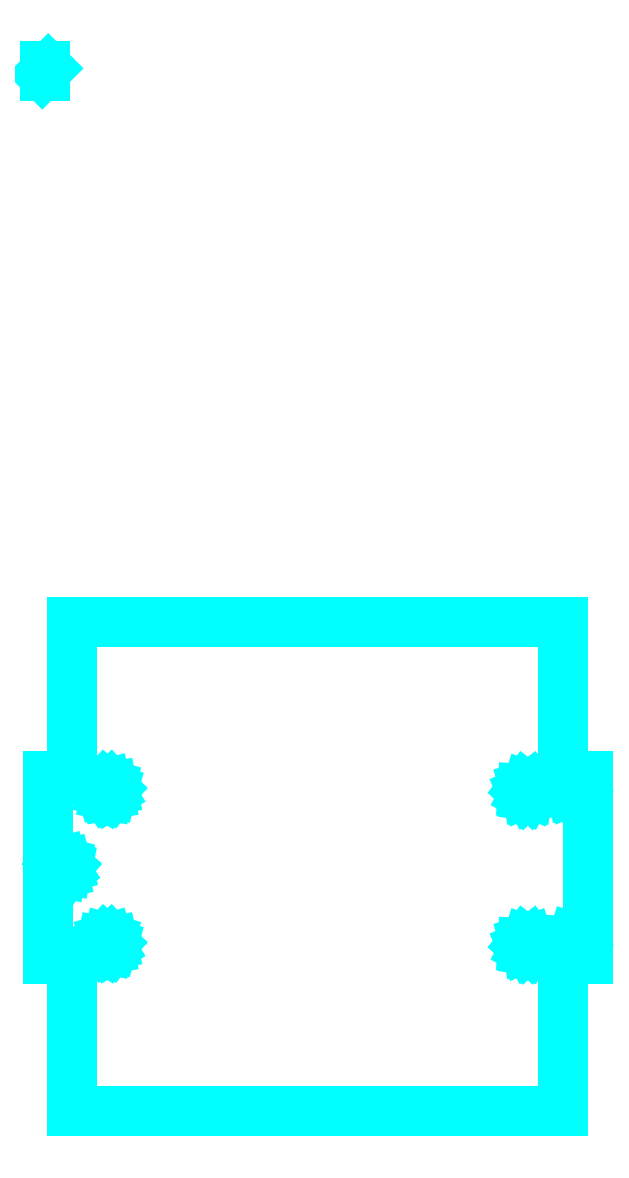
<metadata>
{"format":"dxf","ext":"dxf","renderer":"ezdxf+matplotlib","layout":"modelspace","background":"white","min_lineweight":24,"dpi":150}
</metadata>
<code>
0
SECTION
2
ENTITIES
0
LINE
8
Layer 1
10
0.8467
20
29.07
30
0
11
-0.8467
21
27.38
31
0
0
LINE
8
Layer 1
10
0
20
29.63
30
0
11
0
21
26.81
31
0
0
LINE
8
0
10
19.3
20
-220.7
30
0
11
19.14
21
-219.8
31
0
0
LINE
8
0
10
19.14
20
-219.8
30
0
11
18.55
21
-219.2
31
0
0
LINE
8
0
10
18.55
20
-219.2
30
0
11
17.71
21
-219
31
0
0
LINE
8
0
10
17.71
20
-219
30
0
11
16.87
21
-219.2
31
0
0
LINE
8
0
10
16.87
20
-219.2
30
0
11
16.28
21
-219.8
31
0
0
LINE
8
0
10
16.28
20
-219.8
30
0
11
16.11
21
-220.7
31
0
0
LINE
8
0
10
16.11
20
-220.7
30
0
11
16.28
21
-221.3
31
0
0
LINE
8
0
10
16.28
20
-221.3
30
0
11
16.63
21
-221.7
31
0
0
LINE
8
0
10
16.63
20
-221.7
30
0
11
17.12
21
-222.1
31
0
0
LINE
8
0
10
17.12
20
-222.1
30
0
11
17.71
21
-222.2
31
0
0
LINE
8
0
10
17.71
20
-222.2
30
0
11
18.3
21
-222.1
31
0
0
LINE
8
0
10
18.3
20
-222.1
30
0
11
18.79
21
-221.7
31
0
0
LINE
8
0
10
18.79
20
-221.7
30
0
11
19.14
21
-221.3
31
0
0
LINE
8
0
10
19.14
20
-221.3
30
0
11
19.3
21
-220.7
31
0
0
LINE
8
0
10
19.3
20
-220.7
30
0
11
19.3
21
-220.7
31
0
0
LINE
8
0
10
19.3
20
-176.7
30
0
11
19.14
21
-175.8
31
0
0
LINE
8
0
10
19.14
20
-175.8
30
0
11
18.55
21
-175.2
31
0
0
LINE
8
0
10
18.55
20
-175.2
30
0
11
17.71
21
-174.9
31
0
0
LINE
8
0
10
17.71
20
-174.9
30
0
11
16.87
21
-175.2
31
0
0
LINE
8
0
10
16.87
20
-175.2
30
0
11
16.28
21
-175.8
31
0
0
LINE
8
0
10
16.28
20
-175.8
30
0
11
16.11
21
-176.7
31
0
0
LINE
8
0
10
16.11
20
-176.7
30
0
11
16.28
21
-177.2
31
0
0
LINE
8
0
10
16.28
20
-177.2
30
0
11
16.63
21
-177.7
31
0
0
LINE
8
0
10
16.63
20
-177.7
30
0
11
17.12
21
-178
31
0
0
LINE
8
0
10
17.12
20
-178
30
0
11
17.71
21
-178.1
31
0
0
LINE
8
0
10
17.71
20
-178.1
30
0
11
18.3
21
-178
31
0
0
LINE
8
0
10
18.3
20
-178
30
0
11
18.79
21
-177.7
31
0
0
LINE
8
0
10
18.79
20
-177.7
30
0
11
19.14
21
-177.2
31
0
0
LINE
8
0
10
19.14
20
-177.2
30
0
11
19.3
21
-176.7
31
0
0
LINE
8
0
10
19.3
20
-176.7
30
0
11
19.3
21
-176.7
31
0
0
LINE
8
0
10
152.1
20
-176.7
30
0
11
152.1
21
-175.7
31
0
0
LINE
8
0
10
152.1
20
-175.7
30
0
11
151.5
21
-175
31
0
0
LINE
8
0
10
151.5
20
-175
30
0
11
150.6
21
-174.7
31
0
0
LINE
8
0
10
150.6
20
-174.7
30
0
11
149.7
21
-175
31
0
0
LINE
8
0
10
149.7
20
-175
30
0
11
149.1
21
-175.7
31
0
0
LINE
8
0
10
149.1
20
-175.7
30
0
11
149
21
-176.7
31
0
0
LINE
8
0
10
149
20
-176.7
30
0
11
149.2
21
-177.2
31
0
0
LINE
8
0
10
149.2
20
-177.2
30
0
11
149.6
21
-177.5
31
0
0
LINE
8
0
10
149.6
20
-177.5
30
0
11
150
21
-177.8
31
0
0
LINE
8
0
10
150
20
-177.8
30
0
11
150.6
21
-177.9
31
0
0
LINE
8
0
10
150.6
20
-177.9
30
0
11
151.1
21
-177.8
31
0
0
LINE
8
0
10
151.1
20
-177.8
30
0
11
151.6
21
-177.5
31
0
0
LINE
8
0
10
151.6
20
-177.5
30
0
11
151.9
21
-177.2
31
0
0
LINE
8
0
10
151.9
20
-177.2
30
0
11
152.1
21
-176.7
31
0
0
LINE
8
0
10
152.1
20
-176.7
30
0
11
152.1
21
-176.7
31
0
0
LINE
8
0
10
6.322
20
-198.7
30
0
11
6.106
21
-197.9
31
0
0
LINE
8
0
10
6.106
20
-197.9
30
0
11
5.517
21
-197.3
31
0
0
LINE
8
0
10
5.517
20
-197.3
30
0
11
4.713
21
-197.1
31
0
0
LINE
8
0
10
4.713
20
-197.1
30
0
11
3.909
21
-197.3
31
0
0
LINE
8
0
10
3.909
20
-197.3
30
0
11
3.32
21
-197.9
31
0
0
LINE
8
0
10
3.32
20
-197.9
30
0
11
3.104
21
-198.7
31
0
0
LINE
8
0
10
3.104
20
-198.7
30
0
11
3.231
21
-199.3
31
0
0
LINE
8
0
10
3.231
20
-199.3
30
0
11
3.576
21
-199.8
31
0
0
LINE
8
0
10
3.576
20
-199.8
30
0
11
4.087
21
-200.2
31
0
0
LINE
8
0
10
4.087
20
-200.2
30
0
11
4.713
21
-200.3
31
0
0
LINE
8
0
10
4.713
20
-200.3
30
0
11
5.339
21
-200.2
31
0
0
LINE
8
0
10
5.339
20
-200.2
30
0
11
5.851
21
-199.8
31
0
0
LINE
8
0
10
5.851
20
-199.8
30
0
11
6.195
21
-199.3
31
0
0
LINE
8
0
10
6.195
20
-199.3
30
0
11
6.322
21
-198.7
31
0
0
LINE
8
0
10
6.322
20
-198.7
30
0
11
6.322
21
-198.7
31
0
0
LINE
8
0
10
152.1
20
-220.7
30
0
11
152.1
21
-219.7
31
0
0
LINE
8
0
10
152.1
20
-219.7
30
0
11
151.5
21
-219
31
0
0
LINE
8
0
10
151.5
20
-219
30
0
11
150.6
21
-218.7
31
0
0
LINE
8
0
10
150.6
20
-218.7
30
0
11
149.7
21
-219
31
0
0
LINE
8
0
10
149.7
20
-219
30
0
11
149.1
21
-219.7
31
0
0
LINE
8
0
10
149.1
20
-219.7
30
0
11
149
21
-220.7
31
0
0
LINE
8
0
10
149
20
-220.7
30
0
11
149.2
21
-221.2
31
0
0
LINE
8
0
10
149.2
20
-221.2
30
0
11
149.6
21
-221.6
31
0
0
LINE
8
0
10
149.6
20
-221.6
30
0
11
150
21
-221.8
31
0
0
LINE
8
0
10
150
20
-221.8
30
0
11
150.6
21
-221.9
31
0
0
LINE
8
0
10
150.6
20
-221.9
30
0
11
151.1
21
-221.8
31
0
0
LINE
8
0
10
151.1
20
-221.8
30
0
11
151.6
21
-221.6
31
0
0
LINE
8
0
10
151.6
20
-221.6
30
0
11
151.9
21
-221.2
31
0
0
LINE
8
0
10
151.9
20
-221.2
30
0
11
152.1
21
-220.7
31
0
0
LINE
8
0
10
152.1
20
-220.7
30
0
11
152.1
21
-220.7
31
0
0
LINE
8
0
10
154.7
20
-224.9
30
0
11
147.6
21
-224.9
31
0
0
LINE
8
0
10
154.7
20
-172.7
30
0
11
154.7
21
-224.9
31
0
0
LINE
8
0
10
147.6
20
-172.7
30
0
11
154.7
21
-172.7
31
0
0
LINE
8
0
10
147.6
20
-128.7
30
0
11
147.6
21
-172.7
31
0
0
LINE
8
0
10
7.705
20
-128.7
30
0
11
147.6
21
-128.7
31
0
0
LINE
8
0
10
7.705
20
-172.7
30
0
11
7.705
21
-128.7
31
0
0
LINE
8
0
10
0.714
20
-172.7
30
0
11
7.705
21
-172.7
31
0
0
LINE
8
0
10
0.714
20
-224.9
30
0
11
0.714
21
-172.7
31
0
0
LINE
8
0
10
7.705
20
-224.9
30
0
11
0.714
21
-224.9
31
0
0
LINE
8
0
10
7.705
20
-268.1
30
0
11
7.705
21
-224.9
31
0
0
LINE
8
0
10
147.6
20
-268.1
30
0
11
7.705
21
-268.1
31
0
0
LINE
8
0
10
147.6
20
-224.9
30
0
11
147.6
21
-268.1
31
0
0
LINE
8
0
10
139.1
20
-177.2
30
0
11
139.1
21
-176.3
31
0
0
LINE
8
0
10
139.1
20
-176.3
30
0
11
138.5
21
-175.5
31
0
0
LINE
8
0
10
138.5
20
-175.5
30
0
11
137.6
21
-175.2
31
0
0
LINE
8
0
10
137.6
20
-175.2
30
0
11
136.7
21
-175.5
31
0
0
LINE
8
0
10
136.7
20
-175.5
30
0
11
136.1
21
-176.3
31
0
0
LINE
8
0
10
136.1
20
-176.3
30
0
11
136
21
-177.2
31
0
0
LINE
8
0
10
136
20
-177.2
30
0
11
136.2
21
-177.7
31
0
0
LINE
8
0
10
136.2
20
-177.7
30
0
11
136.6
21
-178.1
31
0
0
LINE
8
0
10
136.6
20
-178.1
30
0
11
137.1
21
-178.4
31
0
0
LINE
8
0
10
137.1
20
-178.4
30
0
11
137.6
21
-178.4
31
0
0
LINE
8
0
10
137.6
20
-178.4
30
0
11
138.1
21
-178.4
31
0
0
LINE
8
0
10
138.1
20
-178.4
30
0
11
138.6
21
-178.1
31
0
0
LINE
8
0
10
138.6
20
-178.1
30
0
11
138.9
21
-177.7
31
0
0
LINE
8
0
10
138.9
20
-177.7
30
0
11
139.1
21
-177.2
31
0
0
LINE
8
0
10
139.1
20
-177.2
30
0
11
139.1
21
-177.2
31
0
0
LINE
8
0
10
139.1
20
-221.3
30
0
11
139.1
21
-220.3
31
0
0
LINE
8
0
10
139.1
20
-220.3
30
0
11
138.5
21
-219.6
31
0
0
LINE
8
0
10
138.5
20
-219.6
30
0
11
137.6
21
-219.3
31
0
0
LINE
8
0
10
137.6
20
-219.3
30
0
11
136.7
21
-219.6
31
0
0
LINE
8
0
10
136.7
20
-219.6
30
0
11
136.1
21
-220.3
31
0
0
LINE
8
0
10
136.1
20
-220.3
30
0
11
136
21
-221.3
31
0
0
LINE
8
0
10
136
20
-221.3
30
0
11
136.2
21
-221.8
31
0
0
LINE
8
0
10
136.2
20
-221.8
30
0
11
136.6
21
-222.1
31
0
0
LINE
8
0
10
136.6
20
-222.1
30
0
11
137.1
21
-222.4
31
0
0
LINE
8
0
10
137.1
20
-222.4
30
0
11
137.6
21
-222.5
31
0
0
LINE
8
0
10
137.6
20
-222.5
30
0
11
138.1
21
-222.4
31
0
0
LINE
8
0
10
138.1
20
-222.4
30
0
11
138.6
21
-222.1
31
0
0
LINE
8
0
10
138.6
20
-222.1
30
0
11
138.9
21
-221.8
31
0
0
LINE
8
0
10
138.9
20
-221.8
30
0
11
139.1
21
-221.3
31
0
0
LINE
8
0
10
139.1
20
-221.3
30
0
11
139.1
21
-221.3
31
0
0
ENDSEC
0
EOF

</code>
